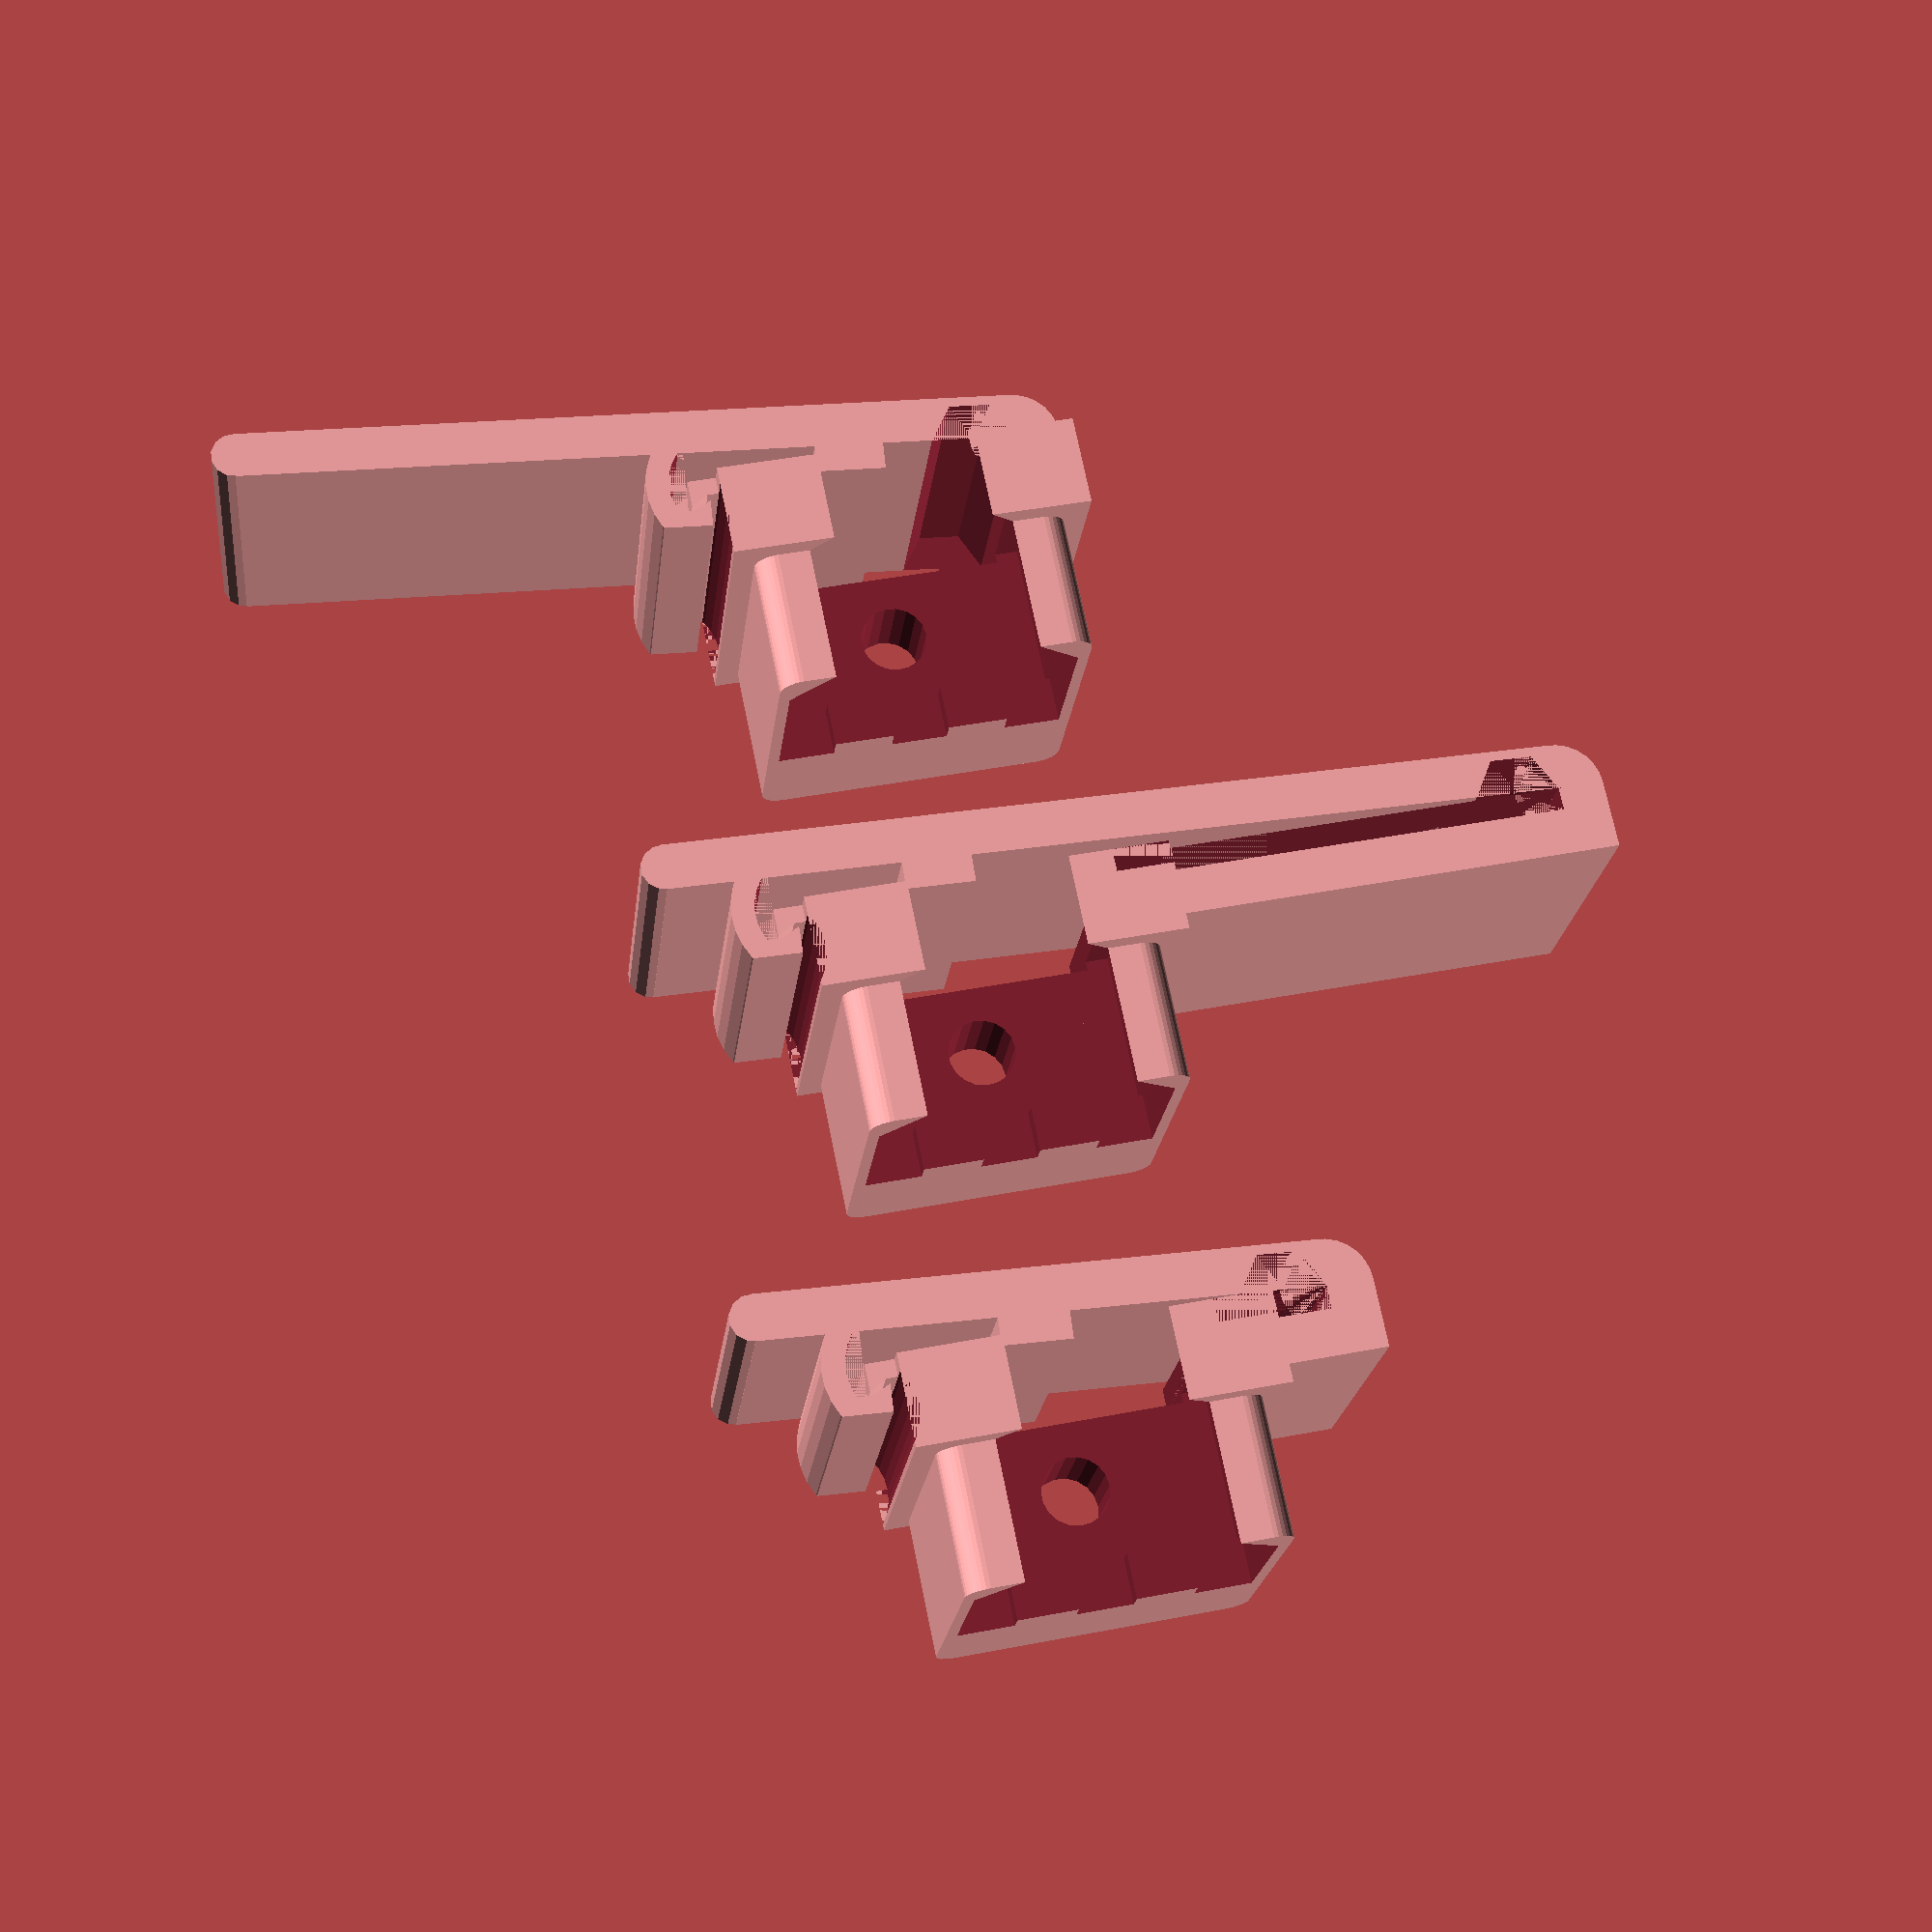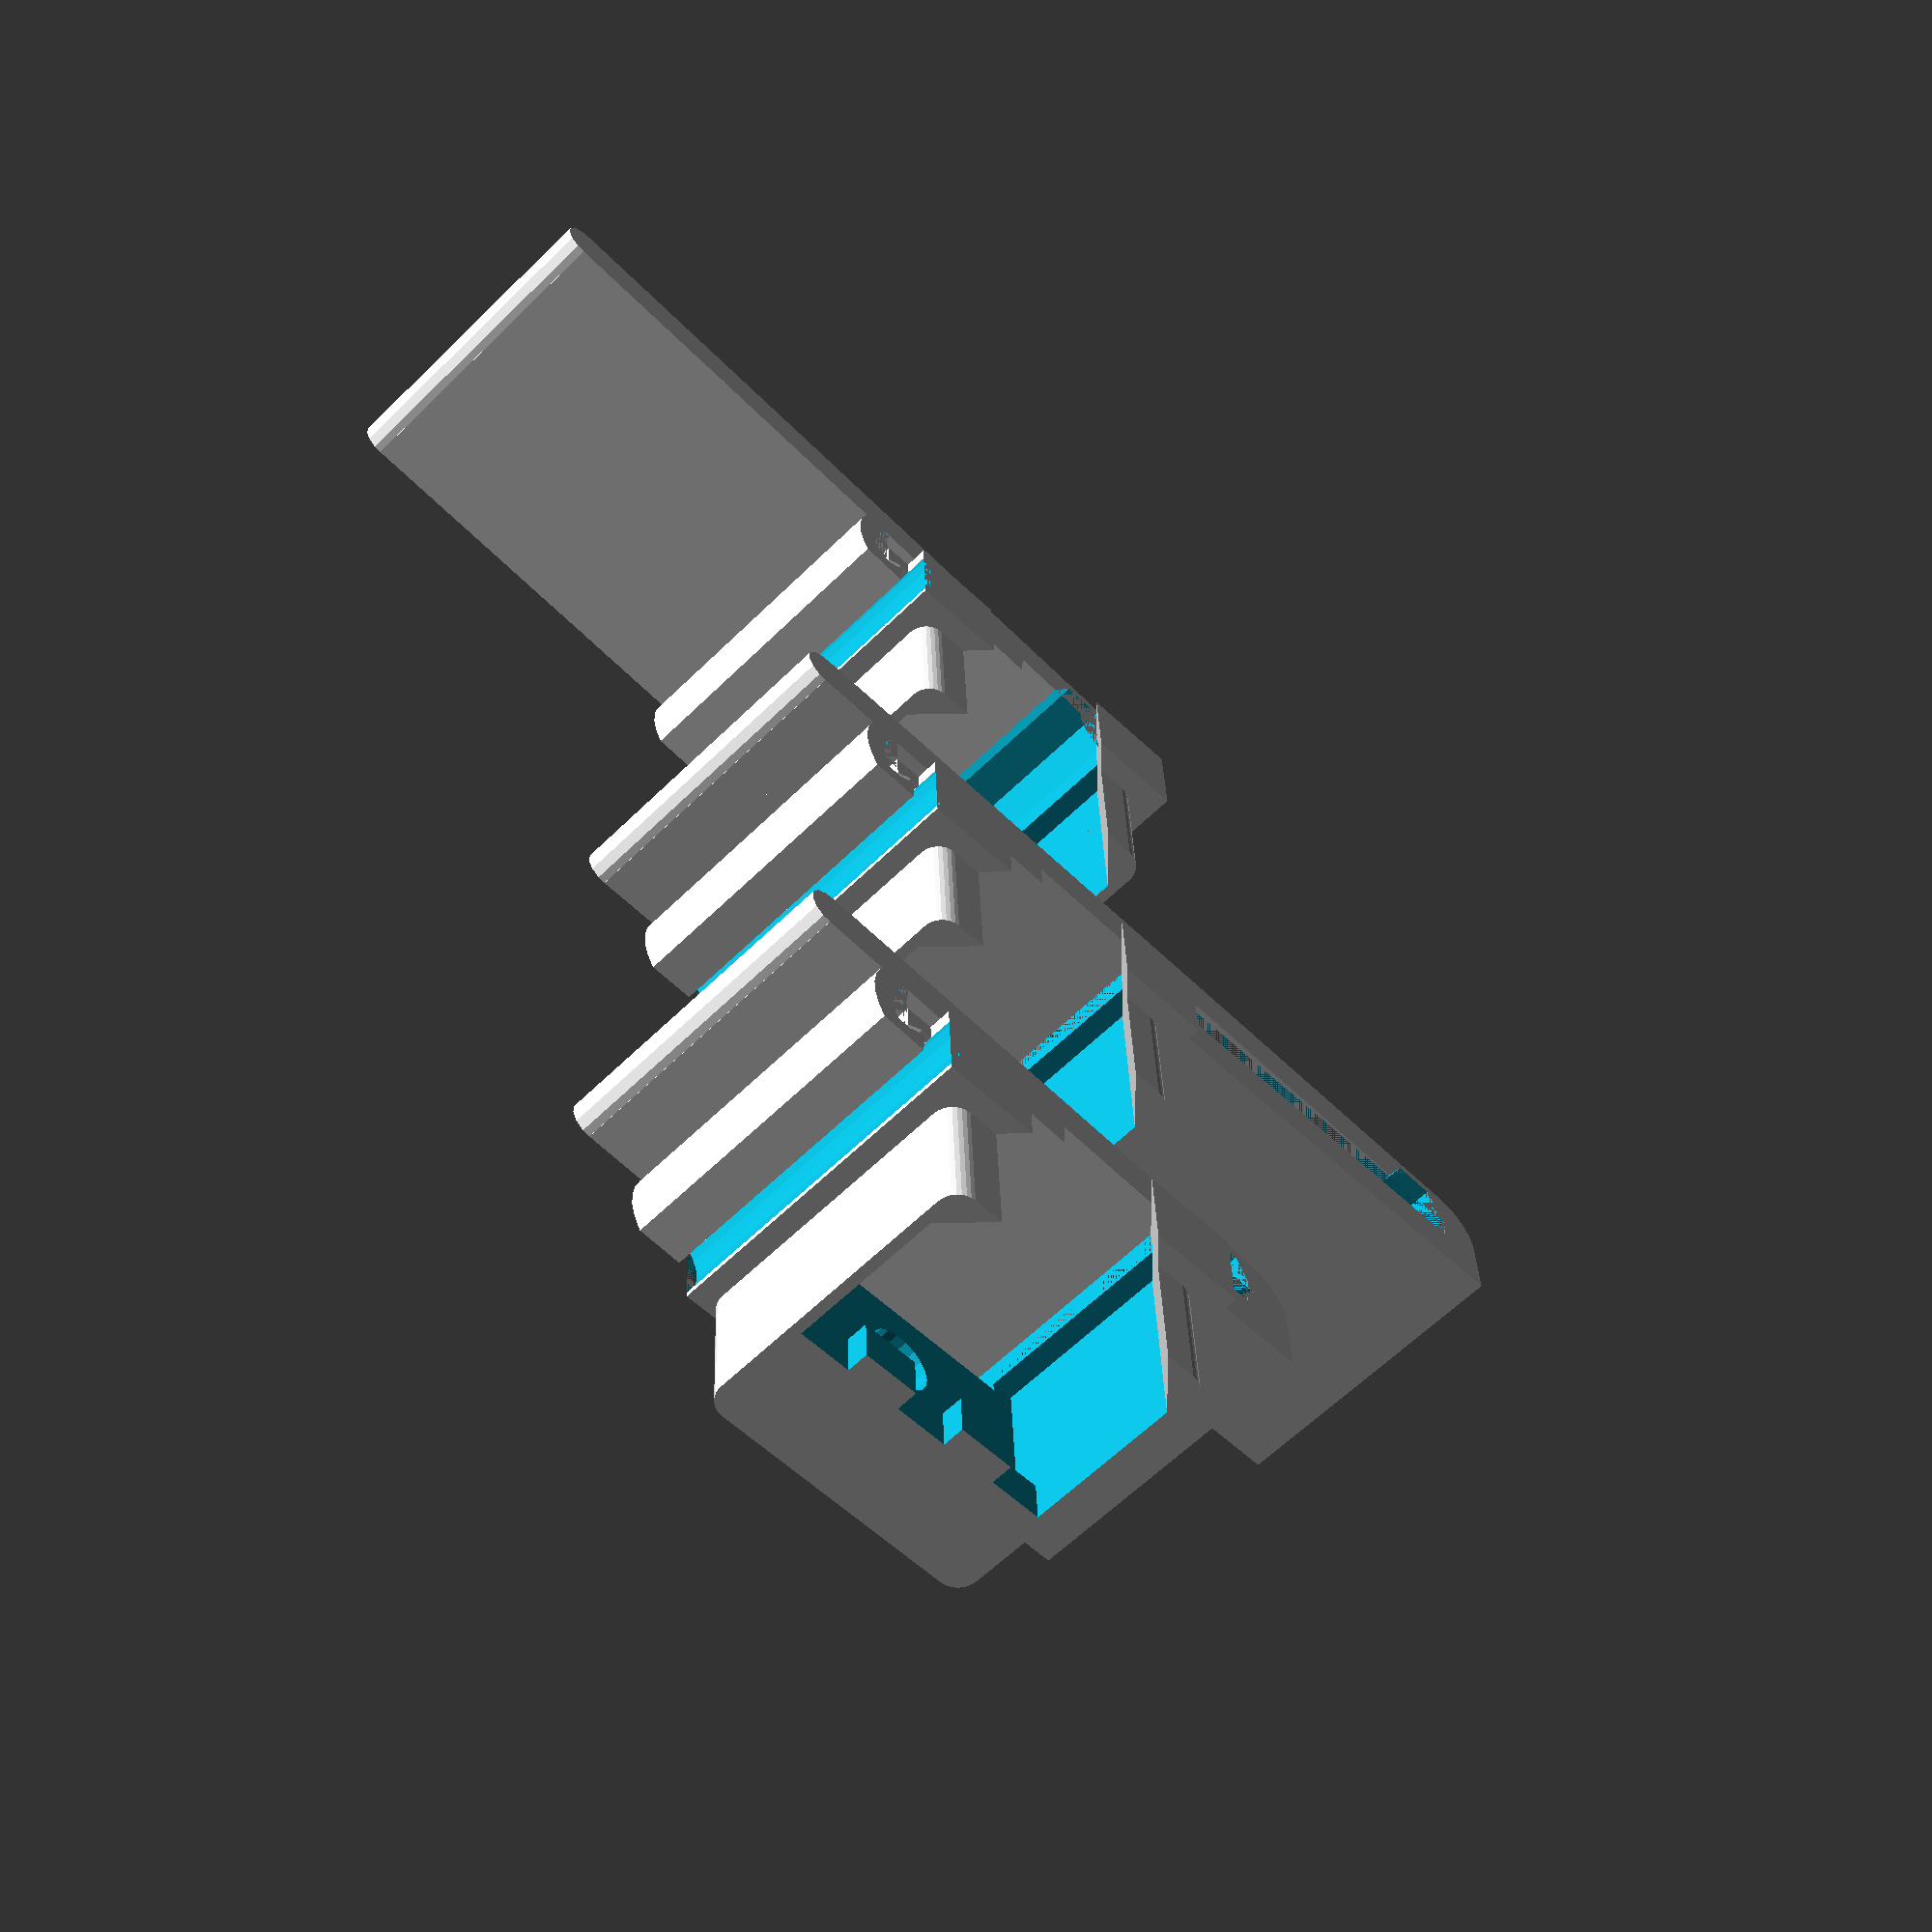
<openscad>
// Examples
switch_carrier(20, 0);

translate([0, -20, 0]) 
switch_carrier(5, 20);

translate([0, -40, 0]) 
switch_carrier(5, 5);

module switch_carrier(front_overhang = 0, rear_overhang = 0)
{
    // front_overhang and rear_overhang extend the top surface on the end opposite the hinge, and the end with the hinge, respectively.

    // This makes a cutout that leaves room to plug a 3-position JST-XH connector onto the
    // two "normally open" pins of the switch.
    connector_space = false;

    // Outer size of the main body of the adapter. Note that "height" is a bit of a misnomer,
    // as the top deck extends well beyond this.
    // The width may need fine adjustment based on your printer and the size of the hole you're
    // fitting the switch into. This setting works well for my printer, when using a hole that
    // I've modeled as exactly 14x14mm.
    body_width = 13.8;
    body_height = 10;

    // Dimensions of the microswitch. I'm using OMRON D2FC-F-7N switches.
    // Note that these dimensions are likely to be finicky and dependent on the accuracy of your printer.
    switch_length = 12.8;
    switch_width = 6;
    switch_height = 6.8;

    // This is the thickness of the top over the hinge cut. I recommend tweaking this to make your
    // slicer lay this down as a single line for flexibility. When slicing with Cura, if I make it
    // too thin that part of the model actually gets omitted, and if I make it too thick it gets
    // messy as well.
    hinge_thickness = 0.18;

    top_thickness = 2;
    top_safety = front_overhang >= 1;

    $fs=0.5;

    switch_bottom_height = body_height - (switch_height + 1.2);
    switch_centering = (body_width - switch_length) / 2;
    top_rotation_base = switch_centering + switch_length - 1;

    // Test cube to help me see where the rotation point of the top is
    //translate([top_rotation_base + rear_overhang, body_height, 5])
    //cube([10, 10, 10]);

    // Length of the top, not counting rounded ends
    top_length = body_width + front_overhang + rear_overhang;
    // Final X offset the top will be shifted by
    top_offset =  switch_centering - front_overhang - 2;

    // distance from the left edge of the switch to the center of the contact
    contact_offset = 4.5;
    // space we want to leave under the contact at rest
    contact_space = 1.5;
    // Calculate a top angle that will leave enough space under the center of the contact at rest.
    contact_distance = (top_rotation_base + rear_overhang) - (switch_centering + 4.5);
    top_angle =  atan(contact_space/(rear_overhang + body_width + top_thickness));

    module switch_cutout()
    {
        difference()
        {
            translate([0, 0, 0])
            {
                // main switch body
                translate([0, switch_bottom_height, 0])
                cube([switch_length, switch_height, body_width]);
                // top clearance
                translate([1, switch_bottom_height + switch_height - 0.4, -body_width])
                cube([switch_length - 2, 3.0, body_width * 2]);
                // pushout hole
                translate([
                    switch_length / 2, 
                    switch_bottom_height + switch_height / 2, 
                    -body_width
                ])    
                cylinder(d=3, h=body_width * 2);
                
                translate([0, -1, 0])
                {
                    translate([0, 0, 1])
                    {
                        // Cutouts for contacts
                        cube([2.5, 5, 13]);
                        translate([switch_length - 2.5, 0, 0])
                        cube([2.5, 5, 13]);
                        translate([(switch_length - 2.5) / 2, 0, 0])
                        cube([2.5, 5, 13]);
                    }

                    // The bottom supports don't need to extend past the center of the switch.
                    translate([2, 0, (switch_width / 2) - 1])
                    cube([9, 5, body_width - 1]);
                    
                }
            }
            // chamfer the inside corners, but leave room to get the switch out past the supports.
            translate([0, 0, switch_width + ((switch_width / 2) - 1)])
            {
                rotate([0, -45, 0])
                cube([5, body_height, 5]);

                translate([switch_length, 0, 0])
                rotate([0, -45, 0])
                cube([5, body_height, 5]);
            }
        }
        
    }

    module body()
    {
        difference()
        {
            union()
            {
                // main body
                // Instead of this, give the body slightly rounded outside corners.
                // cube([body_width, body_height, body_width]);
                rotate([-90, 0, 0])
                translate([0, -body_width, 0])
                linear_extrude(body_height)
                offset(1, $fn=32) offset(delta=-1)
                square(body_width, body_width);
            
                // lip
                difference()
                {
                    translate([-1, 6, 0])
                    cube([body_width + 2, body_height - 6, body_width + 1]);

                    if (top_safety)
                    {
                        translate([-3, body_height - 2.25, 0])
                        cylinder(d=5, h=body_width + 1, $fn=32);
                    }
                }
                
                // Extension for hinge
                if (rear_overhang > 0)
                {
                    translate([top_rotation_base + top_thickness, body_height - 3, 0])
                    cube([rear_overhang, 3, body_width]);
                }
                
                // body side of safety catch
                if (top_safety)
                {
                    translate([-2.25, body_height - .75, 0])
                    {
                        cube([2.25, .75, body_width]);
                        translate([.25, 0, 0])
                        cylinder(d=1, h=body_width, $fn=3);
                    }
                }
            }
            // cut for clearance on extended hinge
            if (rear_overhang > 0)
            {
                translate([top_rotation_base, body_height - 1, 0])
                cube([rear_overhang, 1, body_width + 1]);
            }
            
            if (connector_space)
            {
                translate([0, 0, 1.0 + (body_width - switch_width)/2])
                cube([8.5, switch_bottom_height, body_width + 1]);
            }
        }

    }

    module top()
    {
        translate([0, body_height, 0])
        translate([top_offset, 0, 0])
        translate([top_length, 0, 0]) rotate([0, 0, -top_angle]) translate([-top_length, 0, 0])
        {
            {
                difference()
                {
                    union()
                    {
                        // main top surface
                        cube([top_length, top_thickness, body_width]);

                        // Rounded free end
                        translate([0, top_thickness / 2, 0])
                        cylinder(d=top_thickness, h=body_width);

                        // Rounded hinge end
                        translate([top_length, 0, 0])
                        cylinder(r=top_thickness, h=body_width);

                    }
                    
                    // cut bottom half of hinge end round
                    translate([top_length - top_thickness, -top_thickness, 0])
                    cube([top_thickness * 2, top_thickness, body_width]);

                    // hinge cut
                    translate([top_length + hinge_thickness - (top_thickness), 0, 0])
                    cylinder(r=top_thickness - hinge_thickness, h=body_width, $fn=6);
                }
                
                // switch contact
                // This wants to be centered on a point contact_offset from the left end of the switch.
                contact_width = 3;
                translate([-top_offset + switch_centering + contact_offset - contact_width / 2, 
                    -1.2,
                    0])
                cube([3, 2.4, body_width]);
                
                if (top_safety)
                {
                    translate([-top_offset -3.5, -3.5, 0])
                    {
                        difference()
                        {
                            // downward stem
                            intersection()
                            {
                                translate([-1, 0, 0])
                                cube([2.25, 3.25 + top_thickness/2, body_width]);
                                
                                translate([3, 2, 0])
                                cylinder(d=7, h=body_width, $fn=32);
                            }
                            
                            // clearance cut
                            translate([3, 2, 0])
                            cylinder(d=5, h=body_width, $fn=32);

                        }
                        
                        // cross piece
                        translate([.5, 0, 0])
                        cube([1.75, .75, body_width]);
                        
                        // upward-facing tooth
                        translate([2, .75, 0])
                        rotate([0, 0, 180])
                        cylinder(d=1, h=body_width, $fn=3);
                    }
                }
                
            }
        }
    }

    // Assemble the pieces
    difference()
    {
        union()
        {
            body();
        }
        
        translate([switch_centering, 0, (body_width - switch_width)/2])
        switch_cutout();
    }
    top();
}
</openscad>
<views>
elev=199.7 azim=168.5 roll=185.9 proj=p view=wireframe
elev=60.4 azim=357.4 roll=315.2 proj=p view=solid
</views>
